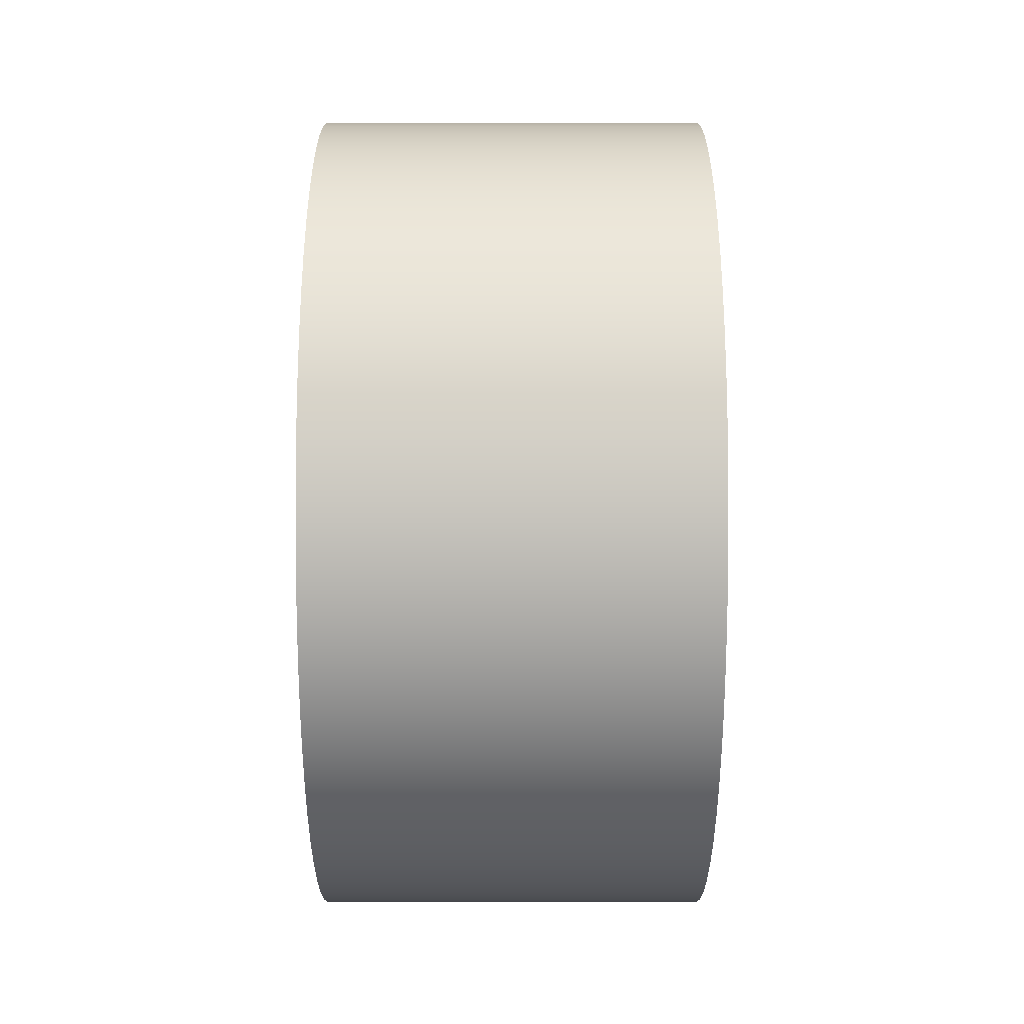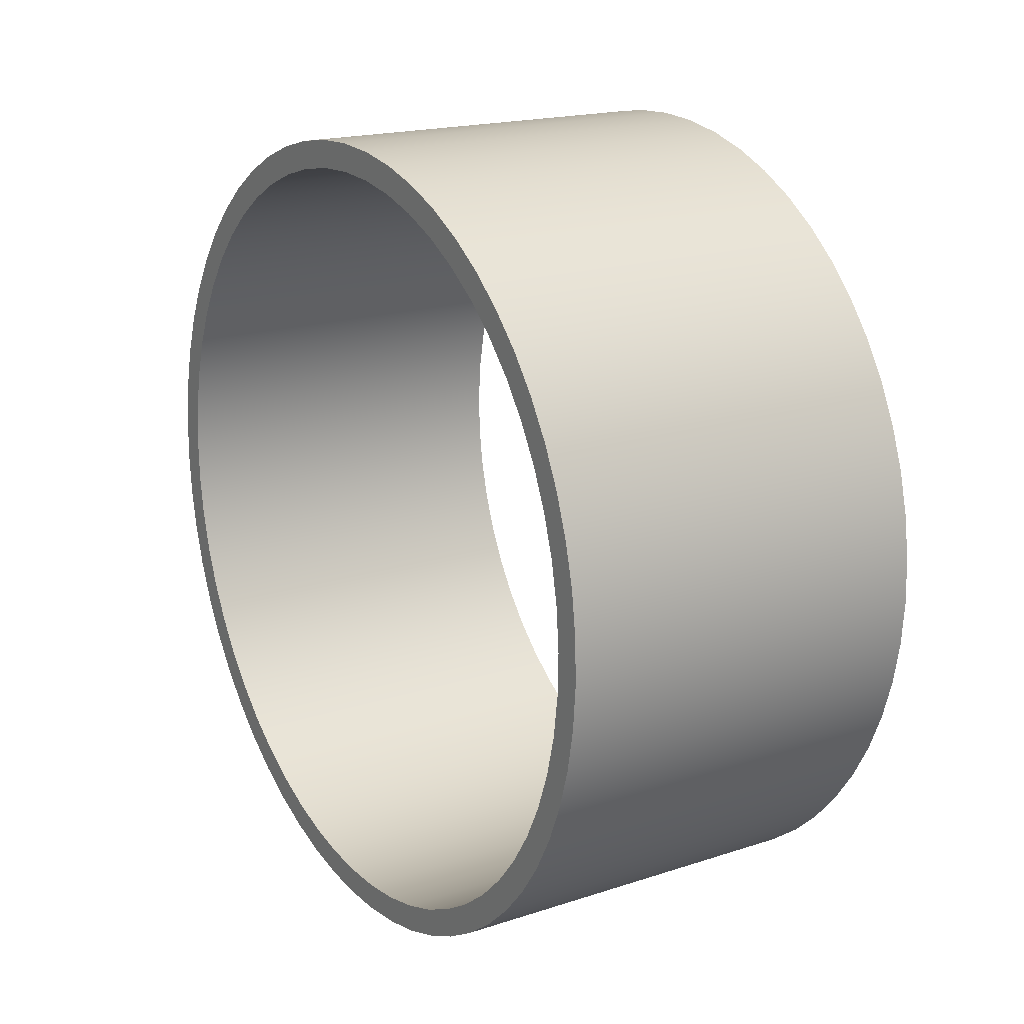
<metadata>
{"format":"obj","ext":"obj","renderer":"f3d","projection":"perspective","resolution":1024,"background":"white","views":[{"elev":-37.1,"azim":-180.0,"up":"+Z"},{"elev":18.5,"azim":147.9,"up":"+Z"}]}
</metadata>
<code>
v 0.7 -8.573e-17 0.7
v 0.7 -0.07701 0.6958
v 0.7 -0.1531 0.6831
v 0.7 -0.2273 0.6621
v 0.7 -0.2987 0.6331
v 0.7 -0.3666 0.5963
v 0.7 -0.4299 0.5524
v 0.7 -0.4881 0.5017
v 0.7 -0.5403 0.445
v 0.7 -0.586 0.3829
v 0.7 -0.6246 0.3161
v 0.7 -0.6556 0.2454
v 0.7 -0.6786 0.1718
v 0.7 -0.6934 0.09615
v 0.7 -0.6997 0.01929
v 0.7 -0.6976 -0.05781
v 0.7 -0.687 -0.1342
v 0.7 -0.6681 -0.209
v 0.7 -0.641 -0.2812
v 0.7 -0.6062 -0.35
v 0.7 -0.564 -0.4146
v 0.7 -0.515 -0.4741
v 0.7 -0.4597 -0.5279
v 0.7 -0.3989 -0.5752
v 0.7 -0.3332 -0.6156
v 0.7 -0.2634 -0.6485
v 0.7 -0.1905 -0.6736
v 0.7 -0.1152 -0.6905
v 0.7 -0.03856 -0.6989
v 0.7 0.03856 -0.6989
v 0.7 0.1152 -0.6905
v 0.7 0.1905 -0.6736
v 0.7 0.2634 -0.6485
v 0.7 0.3332 -0.6156
v 0.7 0.3989 -0.5752
v 0.7 0.4597 -0.5279
v 0.7 0.515 -0.4741
v 0.7 0.564 -0.4146
v 0.7 0.6062 -0.35
v 0.7 0.641 -0.2812
v 0.7 0.6681 -0.209
v 0.7 0.687 -0.1342
v 0.7 0.6976 -0.05781
v 0.7 0.6997 0.01929
v 0.7 0.6934 0.09615
v 0.7 0.6786 0.1718
v 0.7 0.6556 0.2454
v 0.7 0.6246 0.3161
v 0.7 0.586 0.3829
v 0.7 0.5403 0.445
v 0.7 0.4881 0.5017
v 0.7 0.4299 0.5524
v 0.7 0.3666 0.5963
v 0.7 0.2987 0.6331
v 0.7 0.2273 0.6621
v 0.7 0.1531 0.6831
v 0.7 0.07701 0.6958
v 0 -8.573e-17 0.7
v 0 0.07701 0.6958
v 0 0.1531 0.6831
v 0 0.2273 0.6621
v 0 0.2987 0.6331
v 0 0.3666 0.5963
v 0 0.4299 0.5524
v 0 0.4881 0.5017
v 0 0.5403 0.445
v 0 0.586 0.3829
v 0 0.6246 0.3161
v 0 0.6556 0.2454
v 0 0.6786 0.1718
v 0 0.6934 0.09615
v 0 0.6997 0.01929
v 0 0.6976 -0.05781
v 0 0.687 -0.1342
v 0 0.6681 -0.209
v 0 0.641 -0.2812
v 0 0.6062 -0.35
v 0 0.564 -0.4146
v 0 0.515 -0.4741
v 0 0.4597 -0.5279
v 0 0.3989 -0.5752
v 0 0.3332 -0.6156
v 0 0.2634 -0.6485
v 0 0.1905 -0.6736
v 0 0.1152 -0.6905
v 0 0.03856 -0.6989
v 0 -0.03856 -0.6989
v 0 -0.1152 -0.6905
v 0 -0.1905 -0.6736
v 0 -0.2634 -0.6485
v 0 -0.3332 -0.6156
v 0 -0.3989 -0.5752
v 0 -0.4597 -0.5279
v 0 -0.515 -0.4741
v 0 -0.564 -0.4146
v 0 -0.6062 -0.35
v 0 -0.641 -0.2812
v 0 -0.6681 -0.209
v 0 -0.687 -0.1342
v 0 -0.6976 -0.05781
v 0 -0.6997 0.01929
v 0 -0.6934 0.09615
v 0 -0.6786 0.1718
v 0 -0.6556 0.2454
v 0 -0.6246 0.3161
v 0 -0.586 0.3829
v 0 -0.5403 0.445
v 0 -0.4881 0.5017
v 0 -0.4299 0.5524
v 0 -0.3666 0.5963
v 0 -0.2987 0.6331
v 0 -0.2273 0.6621
v 0 -0.1531 0.6831
v 0 -0.07701 0.6958
v 0.7 -8.573e-17 0.7
v 0 -8.573e-17 0.7
v 0.7 -9.193e-17 0.7506
v 0.7 0.07979 0.7464
v 0.7 0.1587 0.7337
v 0.7 0.2358 0.7127
v 0.7 0.3102 0.6836
v 0.7 0.3811 0.6467
v 0.7 0.4477 0.6025
v 0.7 0.5092 0.5515
v 0.7 0.5649 0.4943
v 0.7 0.6142 0.4315
v 0.7 0.6566 0.3637
v 0.7 0.6916 0.2919
v 0.7 0.7187 0.2167
v 0.7 0.7376 0.1391
v 0.7 0.7482 0.05989
v 0.7 0.7504 -0.01998
v 0.7 0.744 -0.09963
v 0.7 0.7292 -0.1781
v 0.7 0.7061 -0.2546
v 0.7 0.6751 -0.3283
v 0.7 0.6363 -0.3982
v 0.7 0.5904 -0.4635
v 0.7 0.5378 -0.5237
v 0.7 0.4791 -0.5779
v 0.7 0.415 -0.6255
v 0.7 0.3461 -0.6661
v 0.7 0.2734 -0.6991
v 0.7 0.1975 -0.7242
v 0.7 0.1194 -0.7411
v 0.7 0.03995 -0.7496
v 0.7 -0.03995 -0.7496
v 0.7 -0.1194 -0.7411
v 0.7 -0.1975 -0.7242
v 0.7 -0.2734 -0.6991
v 0.7 -0.3461 -0.6661
v 0.7 -0.415 -0.6255
v 0.7 -0.4791 -0.5779
v 0.7 -0.5378 -0.5237
v 0.7 -0.5904 -0.4635
v 0.7 -0.6363 -0.3982
v 0.7 -0.6751 -0.3283
v 0.7 -0.7061 -0.2546
v 0.7 -0.7292 -0.1781
v 0.7 -0.744 -0.09963
v 0.7 -0.7504 -0.01998
v 0.7 -0.7482 0.05989
v 0.7 -0.7376 0.1391
v 0.7 -0.7187 0.2167
v 0.7 -0.6916 0.2919
v 0.7 -0.6566 0.3637
v 0.7 -0.6142 0.4315
v 0.7 -0.5649 0.4943
v 0.7 -0.5092 0.5515
v 0.7 -0.4477 0.6025
v 0.7 -0.3811 0.6467
v 0.7 -0.3102 0.6836
v 0.7 -0.2358 0.7127
v 0.7 -0.1587 0.7337
v 0.7 -0.07979 0.7464
v 0 -9.193e-17 0.7506
v 0 -0.07979 0.7464
v 0 -0.1587 0.7337
v 0 -0.2358 0.7127
v 0 -0.3102 0.6836
v 0 -0.3811 0.6467
v 0 -0.4477 0.6025
v 0 -0.5092 0.5515
v 0 -0.5649 0.4943
v 0 -0.6142 0.4315
v 0 -0.6566 0.3637
v 0 -0.6916 0.2919
v 0 -0.7187 0.2167
v 0 -0.7376 0.1391
v 0 -0.7482 0.05989
v 0 -0.7504 -0.01998
v 0 -0.744 -0.09963
v 0 -0.7292 -0.1781
v 0 -0.7061 -0.2546
v 0 -0.6751 -0.3283
v 0 -0.6363 -0.3982
v 0 -0.5904 -0.4635
v 0 -0.5378 -0.5237
v 0 -0.4791 -0.5779
v 0 -0.415 -0.6255
v 0 -0.3461 -0.6661
v 0 -0.2734 -0.6991
v 0 -0.1975 -0.7242
v 0 -0.1194 -0.7411
v 0 -0.03995 -0.7496
v 0 0.03995 -0.7496
v 0 0.1194 -0.7411
v 0 0.1975 -0.7242
v 0 0.2734 -0.6991
v 0 0.3461 -0.6661
v 0 0.415 -0.6255
v 0 0.4791 -0.5779
v 0 0.5378 -0.5237
v 0 0.5904 -0.4635
v 0 0.6363 -0.3982
v 0 0.6751 -0.3283
v 0 0.7061 -0.2546
v 0 0.7292 -0.1781
v 0 0.744 -0.09963
v 0 0.7504 -0.01998
v 0 0.7482 0.05989
v 0 0.7376 0.1391
v 0 0.7187 0.2167
v 0 0.6916 0.2919
v 0 0.6566 0.3637
v 0 0.6142 0.4315
v 0 0.5649 0.4943
v 0 0.5092 0.5515
v 0 0.4477 0.6025
v 0 0.3811 0.6467
v 0 0.3102 0.6836
v 0 0.2358 0.7127
v 0 0.1587 0.7337
v 0 0.07979 0.7464
v 0 -9.193e-17 0.7506
v 0.7 -9.193e-17 0.7506
v 0.7 -8.573e-17 0.7
v 0.7 0.07701 0.6958
v 0.7 0.1531 0.6831
v 0.7 0.2273 0.6621
v 0.7 0.2987 0.6331
v 0.7 0.3666 0.5963
v 0.7 0.4299 0.5524
v 0.7 0.4881 0.5017
v 0.7 0.5403 0.445
v 0.7 0.586 0.3829
v 0.7 0.6246 0.3161
v 0.7 0.6556 0.2454
v 0.7 0.6786 0.1718
v 0.7 0.6934 0.09615
v 0.7 0.6997 0.01929
v 0.7 0.6976 -0.05781
v 0.7 0.687 -0.1342
v 0.7 0.6681 -0.209
v 0.7 0.641 -0.2812
v 0.7 0.6062 -0.35
v 0.7 0.564 -0.4146
v 0.7 0.515 -0.4741
v 0.7 0.4597 -0.5279
v 0.7 0.3989 -0.5752
v 0.7 0.3332 -0.6156
v 0.7 0.2634 -0.6485
v 0.7 0.1905 -0.6736
v 0.7 0.1152 -0.6905
v 0.7 0.03856 -0.6989
v 0.7 -0.03856 -0.6989
v 0.7 -0.1152 -0.6905
v 0.7 -0.1905 -0.6736
v 0.7 -0.2634 -0.6485
v 0.7 -0.3332 -0.6156
v 0.7 -0.3989 -0.5752
v 0.7 -0.4597 -0.5279
v 0.7 -0.515 -0.4741
v 0.7 -0.564 -0.4146
v 0.7 -0.6062 -0.35
v 0.7 -0.641 -0.2812
v 0.7 -0.6681 -0.209
v 0.7 -0.687 -0.1342
v 0.7 -0.6976 -0.05781
v 0.7 -0.6997 0.01929
v 0.7 -0.6934 0.09615
v 0.7 -0.6786 0.1718
v 0.7 -0.6556 0.2454
v 0.7 -0.6246 0.3161
v 0.7 -0.586 0.3829
v 0.7 -0.5403 0.445
v 0.7 -0.4881 0.5017
v 0.7 -0.4299 0.5524
v 0.7 -0.3666 0.5963
v 0.7 -0.2987 0.6331
v 0.7 -0.2273 0.6621
v 0.7 -0.1531 0.6831
v 0.7 -0.07701 0.6958
v 0.7 -9.193e-17 0.7506
v 0.7 -0.07979 0.7464
v 0.7 -0.1587 0.7337
v 0.7 -0.2358 0.7127
v 0.7 -0.3102 0.6836
v 0.7 -0.3811 0.6467
v 0.7 -0.4477 0.6025
v 0.7 -0.5092 0.5515
v 0.7 -0.5649 0.4943
v 0.7 -0.6142 0.4315
v 0.7 -0.6566 0.3637
v 0.7 -0.6916 0.2919
v 0.7 -0.7187 0.2167
v 0.7 -0.7376 0.1391
v 0.7 -0.7482 0.05989
v 0.7 -0.7504 -0.01998
v 0.7 -0.744 -0.09963
v 0.7 -0.7292 -0.1781
v 0.7 -0.7061 -0.2546
v 0.7 -0.6751 -0.3283
v 0.7 -0.6363 -0.3982
v 0.7 -0.5904 -0.4635
v 0.7 -0.5378 -0.5237
v 0.7 -0.4791 -0.5779
v 0.7 -0.415 -0.6255
v 0.7 -0.3461 -0.6661
v 0.7 -0.2734 -0.6991
v 0.7 -0.1975 -0.7242
v 0.7 -0.1194 -0.7411
v 0.7 -0.03995 -0.7496
v 0.7 0.03995 -0.7496
v 0.7 0.1194 -0.7411
v 0.7 0.1975 -0.7242
v 0.7 0.2734 -0.6991
v 0.7 0.3461 -0.6661
v 0.7 0.415 -0.6255
v 0.7 0.4791 -0.5779
v 0.7 0.5378 -0.5237
v 0.7 0.5904 -0.4635
v 0.7 0.6363 -0.3982
v 0.7 0.6751 -0.3283
v 0.7 0.7061 -0.2546
v 0.7 0.7292 -0.1781
v 0.7 0.744 -0.09963
v 0.7 0.7504 -0.01998
v 0.7 0.7482 0.05989
v 0.7 0.7376 0.1391
v 0.7 0.7187 0.2167
v 0.7 0.6916 0.2919
v 0.7 0.6566 0.3637
v 0.7 0.6142 0.4315
v 0.7 0.5649 0.4943
v 0.7 0.5092 0.5515
v 0.7 0.4477 0.6025
v 0.7 0.3811 0.6467
v 0.7 0.3102 0.6836
v 0.7 0.2358 0.7127
v 0.7 0.1587 0.7337
v 0.7 0.07979 0.7464
v 0 -8.573e-17 0.7
v 0 -0.07701 0.6958
v 0 -0.1531 0.6831
v 0 -0.2273 0.6621
v 0 -0.2987 0.6331
v 0 -0.3666 0.5963
v 0 -0.4299 0.5524
v 0 -0.4881 0.5017
v 0 -0.5403 0.445
v 0 -0.586 0.3829
v 0 -0.6246 0.3161
v 0 -0.6556 0.2454
v 0 -0.6786 0.1718
v 0 -0.6934 0.09615
v 0 -0.6997 0.01929
v 0 -0.6976 -0.05781
v 0 -0.687 -0.1342
v 0 -0.6681 -0.209
v 0 -0.641 -0.2812
v 0 -0.6062 -0.35
v 0 -0.564 -0.4146
v 0 -0.515 -0.4741
v 0 -0.4597 -0.5279
v 0 -0.3989 -0.5752
v 0 -0.3332 -0.6156
v 0 -0.2634 -0.6485
v 0 -0.1905 -0.6736
v 0 -0.1152 -0.6905
v 0 -0.03856 -0.6989
v 0 0.03856 -0.6989
v 0 0.1152 -0.6905
v 0 0.1905 -0.6736
v 0 0.2634 -0.6485
v 0 0.3332 -0.6156
v 0 0.3989 -0.5752
v 0 0.4597 -0.5279
v 0 0.515 -0.4741
v 0 0.564 -0.4146
v 0 0.6062 -0.35
v 0 0.641 -0.2812
v 0 0.6681 -0.209
v 0 0.687 -0.1342
v 0 0.6976 -0.05781
v 0 0.6997 0.01929
v 0 0.6934 0.09615
v 0 0.6786 0.1718
v 0 0.6556 0.2454
v 0 0.6246 0.3161
v 0 0.586 0.3829
v 0 0.5403 0.445
v 0 0.4881 0.5017
v 0 0.4299 0.5524
v 0 0.3666 0.5963
v 0 0.2987 0.6331
v 0 0.2273 0.6621
v 0 0.1531 0.6831
v 0 0.07701 0.6958
v 0 -9.193e-17 0.7506
v 0 0.07979 0.7464
v 0 0.1587 0.7337
v 0 0.2358 0.7127
v 0 0.3102 0.6836
v 0 0.3811 0.6467
v 0 0.4477 0.6025
v 0 0.5092 0.5515
v 0 0.5649 0.4943
v 0 0.6142 0.4315
v 0 0.6566 0.3637
v 0 0.6916 0.2919
v 0 0.7187 0.2167
v 0 0.7376 0.1391
v 0 0.7482 0.05989
v 0 0.7504 -0.01998
v 0 0.744 -0.09963
v 0 0.7292 -0.1781
v 0 0.7061 -0.2546
v 0 0.6751 -0.3283
v 0 0.6363 -0.3982
v 0 0.5904 -0.4635
v 0 0.5378 -0.5237
v 0 0.4791 -0.5779
v 0 0.415 -0.6255
v 0 0.3461 -0.6661
v 0 0.2734 -0.6991
v 0 0.1975 -0.7242
v 0 0.1194 -0.7411
v 0 0.03995 -0.7496
v 0 -0.03995 -0.7496
v 0 -0.1194 -0.7411
v 0 -0.1975 -0.7242
v 0 -0.2734 -0.6991
v 0 -0.3461 -0.6661
v 0 -0.415 -0.6255
v 0 -0.4791 -0.5779
v 0 -0.5378 -0.5237
v 0 -0.5904 -0.4635
v 0 -0.6363 -0.3982
v 0 -0.6751 -0.3283
v 0 -0.7061 -0.2546
v 0 -0.7292 -0.1781
v 0 -0.744 -0.09963
v 0 -0.7504 -0.01998
v 0 -0.7482 0.05989
v 0 -0.7376 0.1391
v 0 -0.7187 0.2167
v 0 -0.6916 0.2919
v 0 -0.6566 0.3637
v 0 -0.6142 0.4315
v 0 -0.5649 0.4943
v 0 -0.5092 0.5515
v 0 -0.4477 0.6025
v 0 -0.3811 0.6467
v 0 -0.3102 0.6836
v 0 -0.2358 0.7127
v 0 -0.1587 0.7337
v 0 -0.07979 0.7464
f 2 114 1
f 1 114 116
f 115 58 57
f 57 58 59
f 57 59 56
f 56 59 60
f 56 60 55
f 55 60 61
f 55 61 54
f 54 61 62
f 54 62 53
f 53 62 63
f 53 63 52
f 52 63 64
f 52 64 51
f 51 64 65
f 51 65 50
f 50 65 66
f 50 66 49
f 49 66 67
f 49 67 48
f 48 67 68
f 48 68 47
f 47 68 69
f 47 69 46
f 46 69 70
f 46 70 45
f 45 70 71
f 45 71 44
f 44 71 72
f 44 72 43
f 43 72 73
f 43 73 42
f 42 73 74
f 42 74 41
f 41 74 75
f 41 75 40
f 40 75 76
f 40 76 39
f 39 76 77
f 39 77 38
f 38 77 78
f 38 78 37
f 37 78 79
f 37 79 36
f 36 79 80
f 36 80 35
f 35 80 81
f 35 81 34
f 34 81 82
f 34 82 33
f 33 82 83
f 33 83 32
f 32 83 84
f 32 84 31
f 31 84 85
f 31 85 30
f 30 85 86
f 30 86 29
f 29 86 87
f 29 87 28
f 28 87 88
f 28 88 27
f 27 88 89
f 27 89 26
f 26 89 90
f 26 90 25
f 25 90 91
f 25 91 24
f 24 91 92
f 24 92 23
f 23 92 93
f 23 93 22
f 22 93 94
f 22 94 21
f 21 94 95
f 21 95 20
f 20 95 96
f 20 96 19
f 19 96 97
f 19 97 18
f 18 97 98
f 18 98 17
f 17 98 99
f 17 99 16
f 16 99 100
f 16 100 15
f 15 100 101
f 15 101 14
f 14 101 102
f 14 102 13
f 13 102 103
f 13 103 12
f 12 103 104
f 12 104 11
f 11 104 105
f 11 105 10
f 10 105 106
f 10 106 9
f 9 106 107
f 9 107 8
f 8 107 108
f 8 108 7
f 7 108 109
f 7 109 6
f 6 109 110
f 6 110 5
f 5 110 111
f 5 111 4
f 4 111 112
f 4 112 3
f 3 112 113
f 3 113 2
f 2 113 114
f 118 234 117
f 117 234 235
f 236 176 175
f 175 176 177
f 175 177 174
f 174 177 178
f 174 178 173
f 173 178 179
f 173 179 172
f 172 179 180
f 172 180 171
f 171 180 181
f 171 181 170
f 170 181 182
f 170 182 169
f 169 182 183
f 169 183 168
f 168 183 184
f 168 184 167
f 167 184 185
f 167 185 166
f 166 185 186
f 166 186 165
f 165 186 187
f 165 187 164
f 164 187 188
f 164 188 163
f 163 188 189
f 163 189 162
f 162 189 190
f 162 190 161
f 161 190 191
f 161 191 160
f 160 191 192
f 160 192 159
f 159 192 193
f 159 193 158
f 158 193 194
f 158 194 157
f 157 194 195
f 157 195 156
f 156 195 196
f 156 196 155
f 155 196 197
f 155 197 154
f 154 197 198
f 154 198 153
f 153 198 199
f 153 199 152
f 152 199 200
f 152 200 151
f 151 200 201
f 151 201 150
f 150 201 202
f 150 202 149
f 149 202 203
f 149 203 148
f 148 203 204
f 148 204 147
f 147 204 205
f 147 205 146
f 146 205 206
f 146 206 145
f 145 206 207
f 145 207 144
f 144 207 208
f 144 208 143
f 143 208 209
f 143 209 142
f 142 209 210
f 142 210 141
f 141 210 211
f 141 211 140
f 140 211 212
f 140 212 139
f 139 212 213
f 139 213 138
f 138 213 214
f 138 214 137
f 137 214 215
f 137 215 136
f 136 215 216
f 136 216 135
f 135 216 217
f 135 217 134
f 134 217 218
f 134 218 133
f 133 218 219
f 133 219 132
f 132 219 220
f 132 220 131
f 131 220 221
f 131 221 130
f 130 221 222
f 130 222 129
f 129 222 223
f 129 223 128
f 128 223 224
f 128 224 127
f 127 224 225
f 127 225 126
f 126 225 226
f 126 226 125
f 125 226 227
f 125 227 124
f 124 227 228
f 124 228 123
f 123 228 229
f 123 229 122
f 122 229 230
f 122 230 121
f 121 230 231
f 121 231 120
f 120 231 232
f 120 232 119
f 119 232 233
f 119 233 118
f 118 233 234
f 238 352 237
f 237 352 294
f 237 294 295
f 352 238 351
f 351 238 239
f 351 239 350
f 350 239 240
f 350 240 349
f 349 240 241
f 349 241 348
f 348 241 242
f 348 242 347
f 347 242 243
f 347 243 346
f 346 243 244
f 346 244 345
f 345 244 245
f 345 245 344
f 344 245 246
f 344 246 343
f 343 246 247
f 343 247 342
f 342 247 248
f 342 248 341
f 341 248 249
f 341 249 340
f 340 249 250
f 340 250 339
f 339 250 251
f 339 251 338
f 338 251 252
f 338 252 337
f 337 252 253
f 337 253 336
f 336 253 254
f 336 254 335
f 335 254 255
f 335 255 334
f 334 255 256
f 334 256 333
f 333 256 257
f 333 257 332
f 332 257 258
f 332 258 331
f 331 258 259
f 331 259 330
f 330 259 260
f 330 260 329
f 329 260 261
f 329 261 328
f 328 261 262
f 328 262 327
f 327 262 263
f 327 263 326
f 326 263 264
f 326 264 325
f 325 264 265
f 325 265 324
f 324 265 323
f 323 265 266
f 323 266 322
f 322 266 267
f 322 267 321
f 321 267 268
f 321 268 320
f 320 268 269
f 320 269 319
f 319 269 270
f 319 270 318
f 318 270 271
f 318 271 317
f 317 271 272
f 317 272 316
f 316 272 273
f 316 273 315
f 315 273 274
f 315 274 314
f 314 274 275
f 314 275 313
f 313 275 276
f 313 276 312
f 312 276 277
f 312 277 311
f 311 277 278
f 311 278 310
f 310 278 279
f 310 279 309
f 309 279 280
f 309 280 308
f 308 280 281
f 308 281 307
f 307 281 282
f 307 282 306
f 306 282 283
f 306 283 305
f 305 283 284
f 305 284 304
f 304 284 285
f 304 285 303
f 303 285 286
f 303 286 302
f 302 286 287
f 302 287 301
f 301 287 288
f 301 288 300
f 300 288 289
f 300 289 299
f 299 289 290
f 299 290 298
f 298 290 291
f 298 291 297
f 297 291 292
f 297 292 296
f 296 292 293
f 296 293 295
f 295 293 237
f 354 468 353
f 353 468 410
f 353 410 411
f 468 354 467
f 467 354 355
f 467 355 466
f 466 355 356
f 466 356 465
f 465 356 357
f 465 357 464
f 464 357 358
f 464 358 463
f 463 358 359
f 463 359 462
f 462 359 360
f 462 360 461
f 461 360 361
f 461 361 460
f 460 361 362
f 460 362 459
f 459 362 363
f 459 363 458
f 458 363 364
f 458 364 457
f 457 364 365
f 457 365 456
f 456 365 366
f 456 366 455
f 455 366 367
f 455 367 454
f 454 367 368
f 454 368 453
f 453 368 369
f 453 369 452
f 452 369 370
f 452 370 451
f 451 370 371
f 451 371 450
f 450 371 372
f 450 372 449
f 449 372 373
f 449 373 448
f 448 373 374
f 448 374 447
f 447 374 375
f 447 375 446
f 446 375 376
f 446 376 445
f 445 376 377
f 445 377 444
f 444 377 378
f 444 378 443
f 443 378 379
f 443 379 442
f 442 379 380
f 442 380 441
f 441 380 381
f 441 381 440
f 440 381 382
f 440 382 439
f 439 382 438
f 438 382 383
f 438 383 437
f 437 383 384
f 437 384 436
f 436 384 385
f 436 385 435
f 435 385 386
f 435 386 434
f 434 386 387
f 434 387 433
f 433 387 388
f 433 388 432
f 432 388 389
f 432 389 431
f 431 389 390
f 431 390 430
f 430 390 391
f 430 391 429
f 429 391 392
f 429 392 428
f 428 392 393
f 428 393 427
f 427 393 394
f 427 394 426
f 426 394 395
f 426 395 425
f 425 395 396
f 425 396 424
f 424 396 397
f 424 397 423
f 423 397 398
f 423 398 422
f 422 398 399
f 422 399 421
f 421 399 400
f 421 400 420
f 420 400 401
f 420 401 419
f 419 401 402
f 419 402 418
f 418 402 403
f 418 403 417
f 417 403 404
f 417 404 416
f 416 404 405
f 416 405 415
f 415 405 406
f 415 406 414
f 414 406 407
f 414 407 413
f 413 407 408
f 413 408 412
f 412 408 409
f 412 409 411
f 411 409 353

</code>
